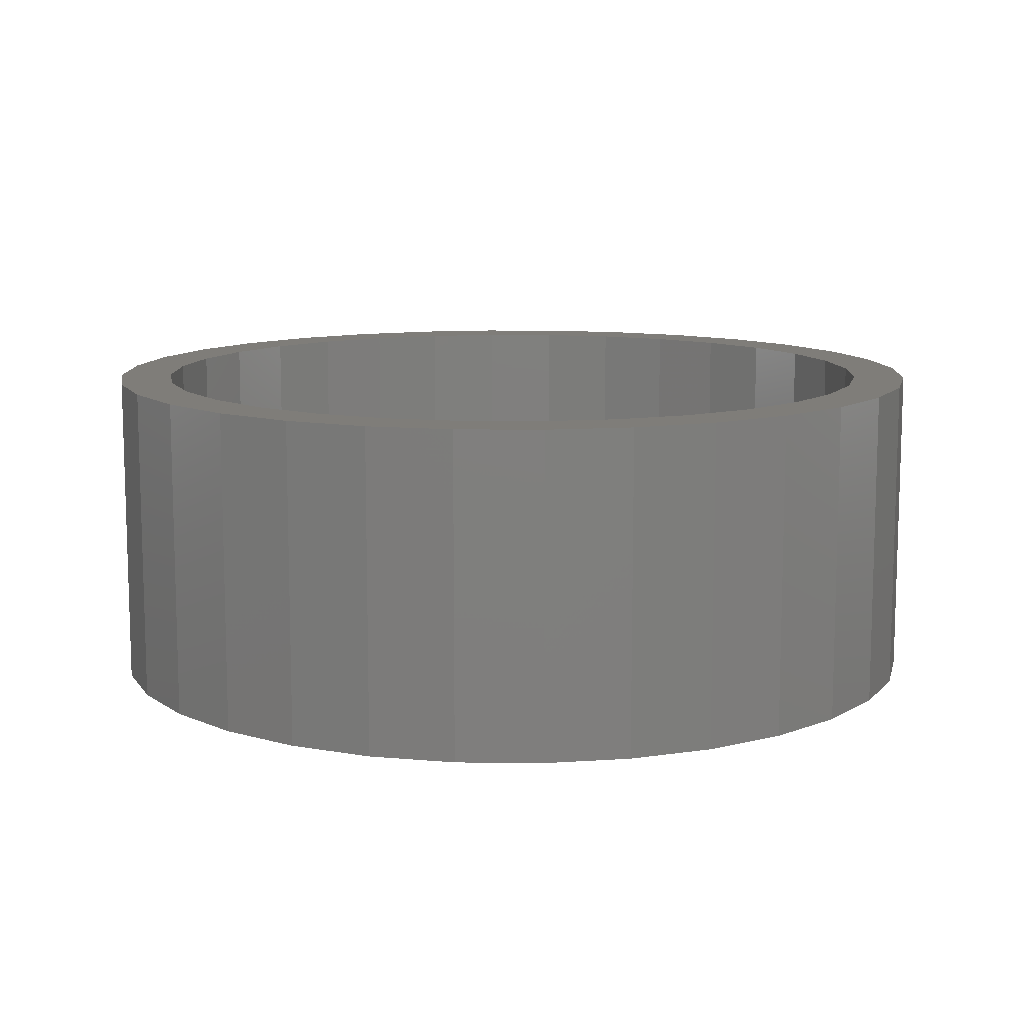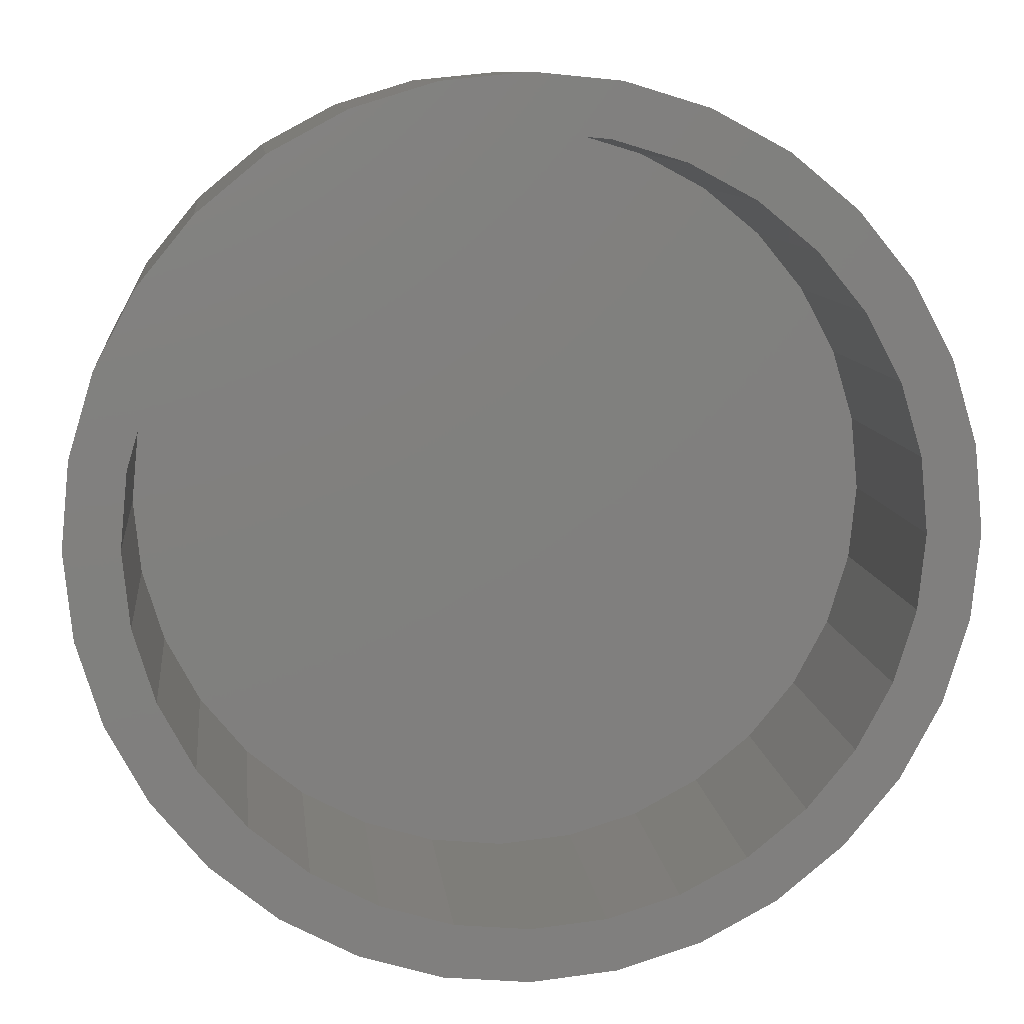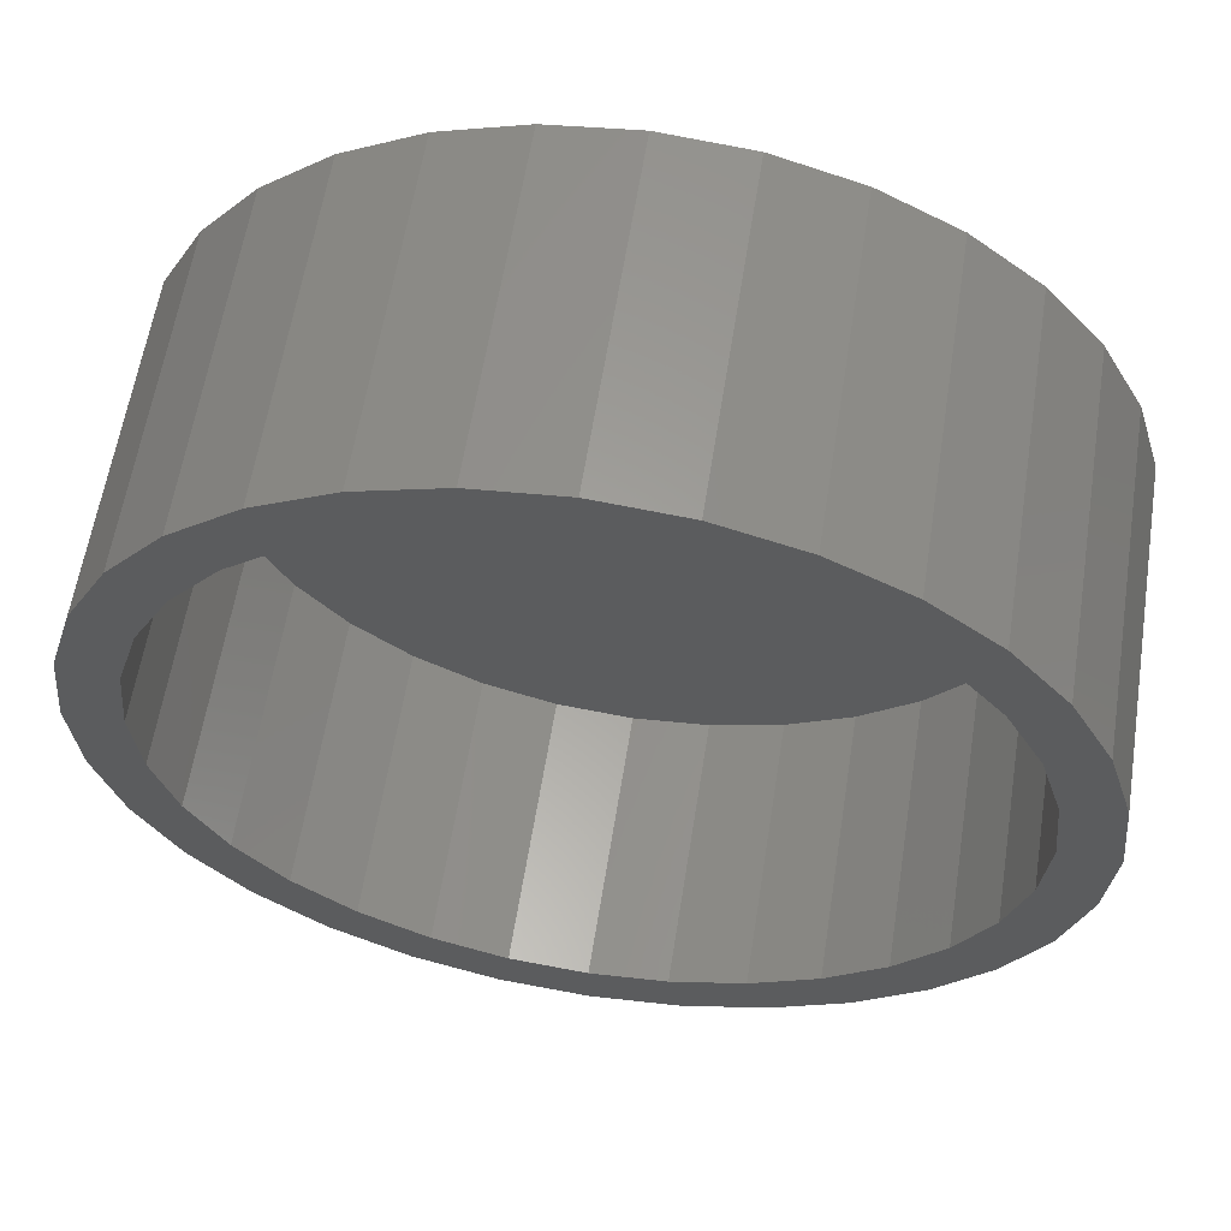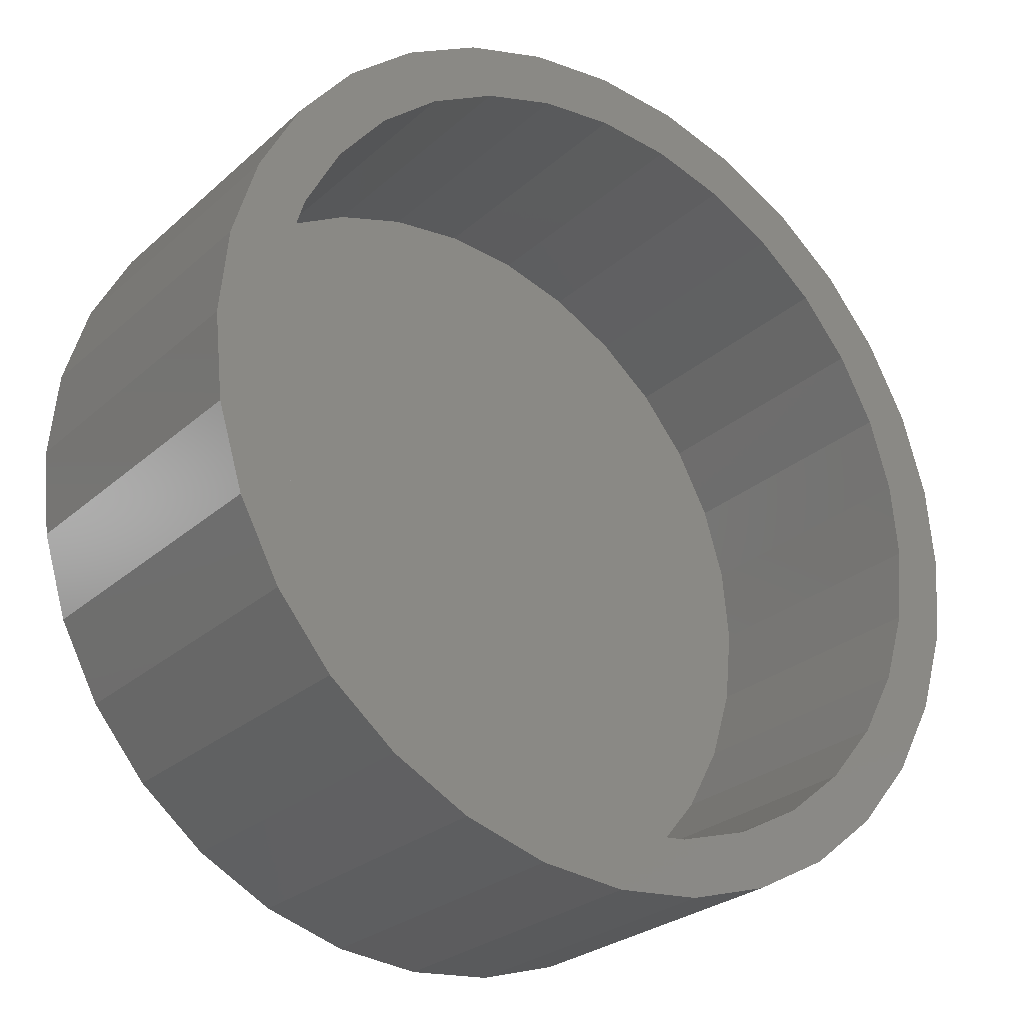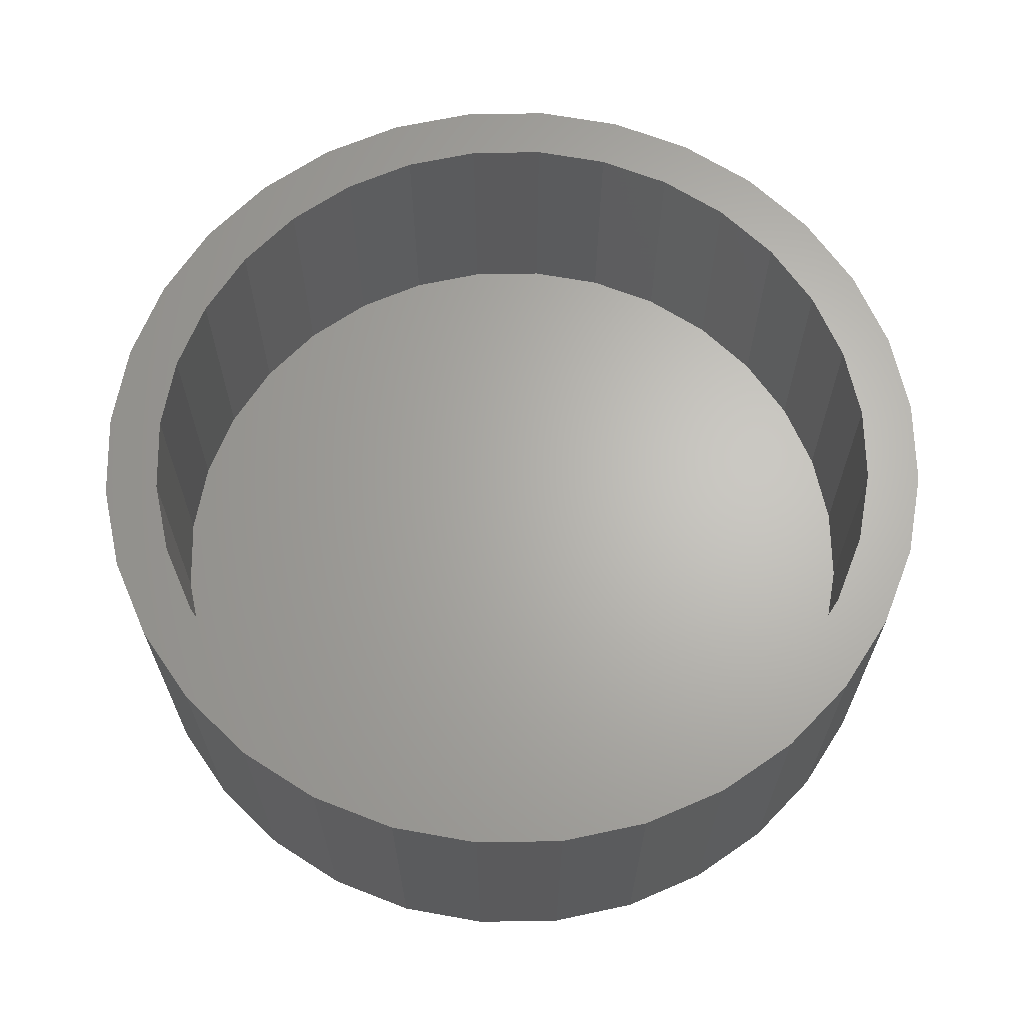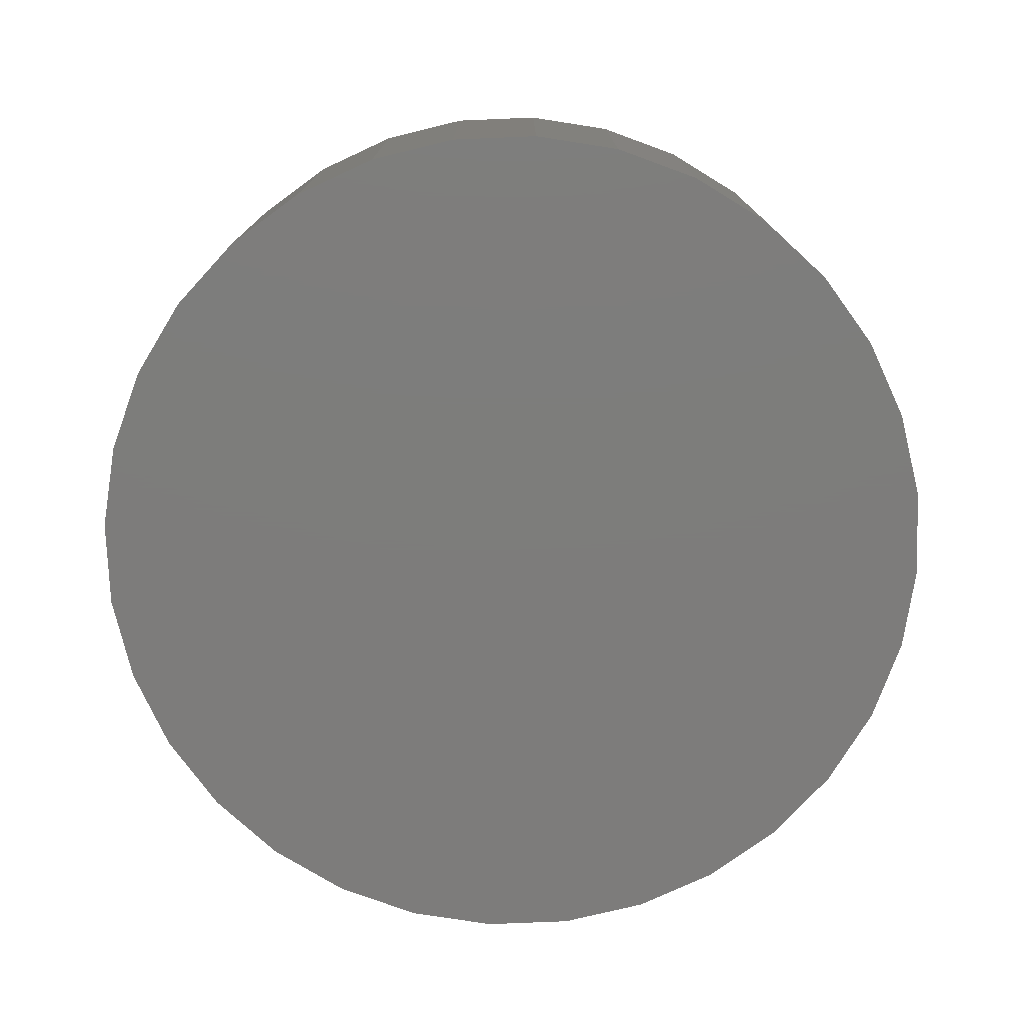
<metadata>
{"format":"stl","ext":"stl","renderer":"f3d","projection":"perspective","resolution":1024,"background":"white","views":[{"elev":10.9,"azim":-49.0,"up":"+Z"},{"elev":10.1,"azim":-6.4,"up":"+Y"},{"elev":59.9,"azim":8.9,"up":"+Y"},{"elev":-26.5,"azim":-36.4,"up":"+Y"},{"elev":65.4,"azim":-96.6,"up":"+Z"},{"elev":-76.3,"azim":-172.0,"up":"+Z"}]}
</metadata>
<code>
# stl→obj: 128 verts, 252 faces
v 0.6079 0.5117 0.04688
v 0.6079 0.5195 0.04688
v 0.5956 0.5183 0.04688
v 0.5837 0.5147 0.04688
v 0.5971 0.5106 0.04688
v 0.5728 0.5088 0.04688
v 0.5867 0.5075 0.04688
v 0.5771 0.5024 0.04688
v 0.5632 0.501 0.04688
v 0.5688 0.4955 0.04688
v 0.5554 0.4914 0.04688
v 0.5619 0.4871 0.04688
v 0.5495 0.4805 0.04688
v 0.5568 0.4775 0.04688
v 0.546 0.4687 0.04688
v 0.5536 0.4671 0.04688
v 0.5568 0.4352 0.04688
v 0.5536 0.4455 0.04688
v 0.546 0.444 0.04688
v 0.5495 0.4322 0.04688
v 0.5619 0.4256 0.04688
v 0.5554 0.4212 0.04688
v 0.5688 0.4172 0.04688
v 0.5632 0.4117 0.04688
v 0.5771 0.4103 0.04688
v 0.5728 0.4038 0.04688
v 0.5867 0.4052 0.04688
v 0.5971 0.4021 0.04688
v 0.5837 0.398 0.04688
v 0.6079 0.401 0.04688
v 0.5956 0.3944 0.04688
v 0.6079 0.3932 0.04688
v 0.6202 0.5183 0.04688
v 0.6321 0.5147 0.04688
v 0.6187 0.5106 0.04688
v 0.643 0.5088 0.04688
v 0.6291 0.5075 0.04688
v 0.6386 0.5024 0.04688
v 0.6526 0.501 0.04688
v 0.647 0.4955 0.04688
v 0.6604 0.4914 0.04688
v 0.6539 0.4871 0.04688
v 0.6662 0.4805 0.04688
v 0.659 0.4775 0.04688
v 0.6698 0.4687 0.04688
v 0.6622 0.4671 0.04688
v 0.6632 0.4563 0.04688
v 0.6698 0.444 0.04688
v 0.6622 0.4455 0.04688
v 0.659 0.4352 0.04688
v 0.6662 0.4322 0.04688
v 0.6539 0.4256 0.04688
v 0.6604 0.4212 0.04688
v 0.647 0.4172 0.04688
v 0.6526 0.4117 0.04688
v 0.6386 0.4103 0.04688
v 0.643 0.4038 0.04688
v 0.6291 0.4052 0.04688
v 0.6187 0.4021 0.04688
v 0.6321 0.398 0.04688
v 0.6202 0.3944 0.04688
v 0.6711 0.4563 0.04688
v 0.5447 0.4563 0.04688
v 0.5525 0.4563 0.04688
v 0.6079 0.401 0.007812
v 0.6187 0.4021 0.007812
v 0.6291 0.4052 0.007812
v 0.6386 0.4103 0.007812
v 0.647 0.4172 0.007812
v 0.6539 0.4256 0.007812
v 0.659 0.4352 0.007812
v 0.6622 0.4455 0.007812
v 0.6632 0.4563 0.007812
v 0.5971 0.4021 0.007812
v 0.5867 0.4052 0.007812
v 0.5771 0.4103 0.007812
v 0.5688 0.4172 0.007812
v 0.5619 0.4256 0.007812
v 0.5568 0.4352 0.007812
v 0.5536 0.4455 0.007812
v 0.5525 0.4563 0.007812
v 0.6079 0.5117 0.007812
v 0.5971 0.5106 0.007812
v 0.5867 0.5075 0.007812
v 0.5771 0.5024 0.007812
v 0.5688 0.4955 0.007812
v 0.5619 0.4871 0.007812
v 0.5568 0.4775 0.007812
v 0.5536 0.4671 0.007812
v 0.6187 0.5106 0.007812
v 0.6291 0.5075 0.007812
v 0.6386 0.5024 0.007812
v 0.647 0.4955 0.007812
v 0.6539 0.4871 0.007812
v 0.659 0.4775 0.007812
v 0.6622 0.4671 0.007812
v 0.6079 0.5195 0
v 0.6202 0.5183 0
v 0.5956 0.5183 0
v 0.5837 0.5147 0
v 0.6321 0.5147 0
v 0.5728 0.5088 0
v 0.643 0.5088 0
v 0.5632 0.501 0
v 0.6526 0.501 0
v 0.5554 0.4914 0
v 0.6604 0.4914 0
v 0.6526 0.4117 0
v 0.5632 0.4117 0
v 0.6604 0.4212 0
v 0.5728 0.4038 0
v 0.643 0.4038 0
v 0.5837 0.398 0
v 0.6321 0.398 0
v 0.5956 0.3944 0
v 0.6202 0.3944 0
v 0.6079 0.3932 0
v 0.5554 0.4212 0
v 0.5495 0.4322 0
v 0.6662 0.4322 0
v 0.546 0.444 0
v 0.6698 0.444 0
v 0.5447 0.4563 0
v 0.6711 0.4563 0
v 0.546 0.4687 0
v 0.6698 0.4687 0
v 0.5495 0.4805 0
v 0.6662 0.4805 0
f 1 2 3
f 1 3 4
f 5 1 4
f 4 6 5
f 5 6 7
f 8 7 6
f 6 9 8
f 10 8 9
f 9 11 10
f 12 10 11
f 11 13 12
f 12 13 14
f 14 13 15
f 14 15 16
f 17 18 19
f 19 20 17
f 21 17 20
f 20 22 21
f 21 22 23
f 23 22 24
f 23 24 25
f 25 24 26
f 26 27 25
f 28 27 26
f 26 29 28
f 30 28 29
f 30 29 31
f 30 31 32
f 33 2 1
f 1 34 33
f 34 1 35
f 34 35 36
f 35 37 36
f 36 37 38
f 36 38 39
f 39 38 40
f 39 40 41
f 41 40 42
f 41 42 43
f 42 44 43
f 45 43 44
f 44 46 45
f 47 45 46
f 48 49 50
f 48 50 51
f 51 50 52
f 51 52 53
f 52 54 53
f 55 53 54
f 54 56 55
f 57 55 56
f 57 56 58
f 57 58 59
f 57 59 60
f 60 59 30
f 61 60 30
f 30 32 61
f 62 45 47
f 62 47 49
f 62 49 48
f 63 19 18
f 63 18 64
f 63 64 16
f 63 16 15
f 65 59 66
f 66 59 58
f 66 58 67
f 67 58 56
f 67 56 68
f 68 56 54
f 68 54 69
f 69 54 52
f 69 52 70
f 70 52 50
f 70 50 71
f 71 50 49
f 71 49 72
f 72 49 47
f 72 47 73
f 59 65 30
f 30 65 74
f 30 74 28
f 28 74 75
f 28 75 27
f 27 75 76
f 27 76 25
f 25 76 77
f 25 77 23
f 23 77 78
f 23 78 21
f 21 78 79
f 21 79 17
f 17 79 80
f 17 80 18
f 18 80 81
f 18 81 64
f 82 5 83
f 83 5 7
f 83 7 84
f 84 7 8
f 84 8 85
f 85 8 10
f 85 10 86
f 86 10 12
f 86 12 87
f 87 12 14
f 87 14 88
f 88 14 16
f 88 16 89
f 89 16 64
f 89 64 81
f 5 82 1
f 1 82 90
f 1 90 35
f 35 90 91
f 35 91 37
f 37 91 92
f 37 92 38
f 38 92 93
f 38 93 40
f 40 93 94
f 40 94 42
f 42 94 95
f 42 95 44
f 44 95 96
f 44 96 46
f 46 96 73
f 46 73 47
f 83 90 82
f 90 83 84
f 90 84 91
f 91 84 85
f 91 85 92
f 92 85 86
f 92 86 93
f 93 86 87
f 93 87 94
f 94 87 88
f 94 88 95
f 71 78 70
f 70 78 77
f 70 77 69
f 69 77 76
f 69 76 68
f 68 76 75
f 68 75 67
f 67 75 74
f 67 74 66
f 66 74 65
f 95 88 96
f 96 88 89
f 96 89 73
f 73 89 81
f 73 81 72
f 72 81 80
f 72 80 71
f 71 80 79
f 71 79 78
f 97 98 99
f 100 99 98
f 101 100 98
f 102 100 101
f 103 102 101
f 104 102 103
f 105 104 103
f 106 104 105
f 107 106 105
f 108 109 110
f 111 109 108
f 112 111 108
f 113 111 112
f 114 113 112
f 115 113 114
f 116 115 114
f 117 115 116
f 109 118 110
f 110 118 119
f 110 119 120
f 120 119 121
f 120 121 122
f 122 121 123
f 122 123 124
f 124 123 125
f 124 125 126
f 126 125 127
f 126 127 128
f 128 127 106
f 128 106 107
f 124 62 122
f 122 62 48
f 122 48 120
f 120 48 51
f 120 51 110
f 110 51 53
f 110 53 108
f 108 53 55
f 108 55 112
f 112 55 57
f 112 57 114
f 114 57 60
f 114 60 116
f 116 60 61
f 116 61 117
f 117 61 32
f 117 32 115
f 115 32 31
f 115 31 113
f 113 31 29
f 113 29 111
f 111 29 26
f 111 26 109
f 109 26 24
f 109 24 118
f 118 24 22
f 118 22 119
f 119 22 20
f 119 20 121
f 121 20 19
f 121 19 123
f 123 19 63
f 123 63 125
f 125 63 15
f 125 15 127
f 127 15 13
f 127 13 106
f 106 13 11
f 106 11 104
f 104 11 9
f 104 9 102
f 102 9 6
f 102 6 100
f 100 6 4
f 100 4 99
f 99 4 3
f 99 3 97
f 97 3 2
f 97 2 98
f 98 2 33
f 98 33 101
f 101 33 34
f 101 34 103
f 103 34 36
f 103 36 105
f 105 36 39
f 105 39 107
f 107 39 41
f 107 41 128
f 128 41 43
f 128 43 126
f 126 43 45
f 126 45 124
f 124 45 62

</code>
